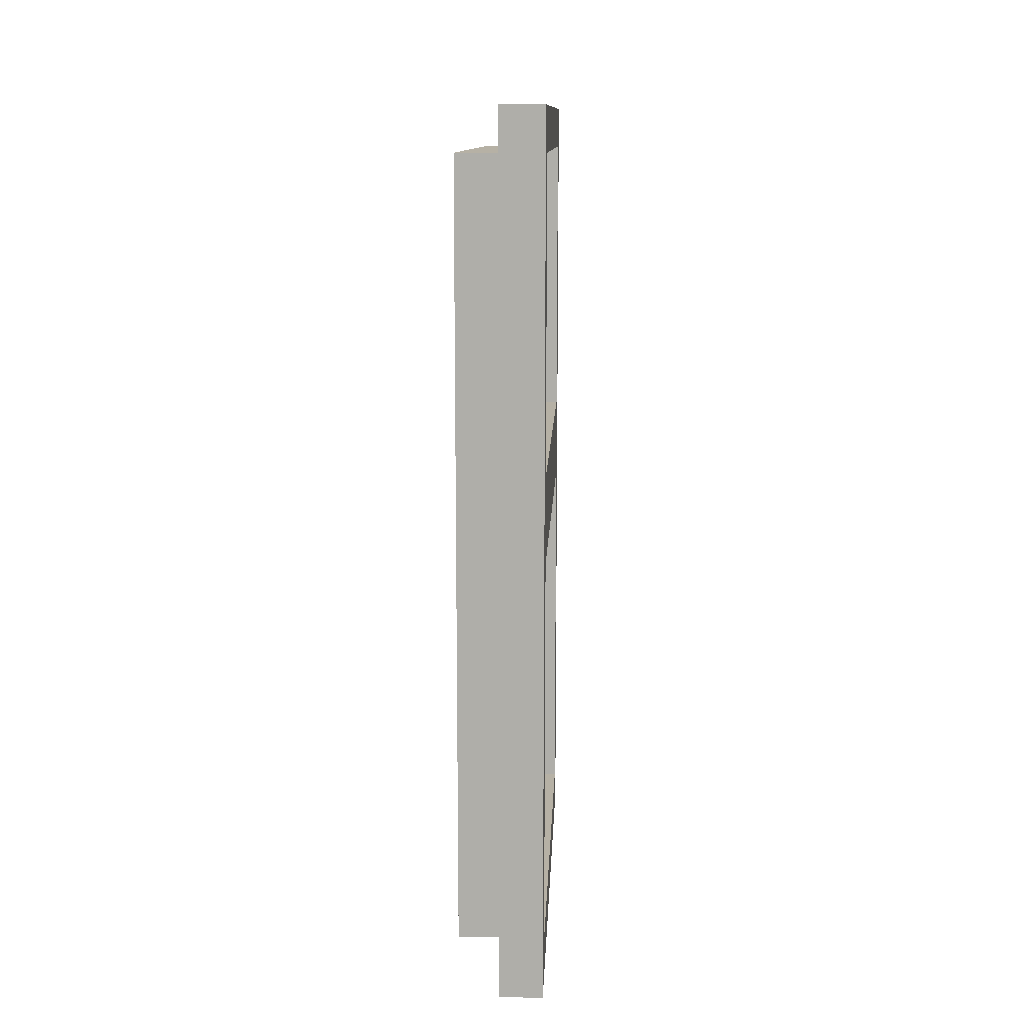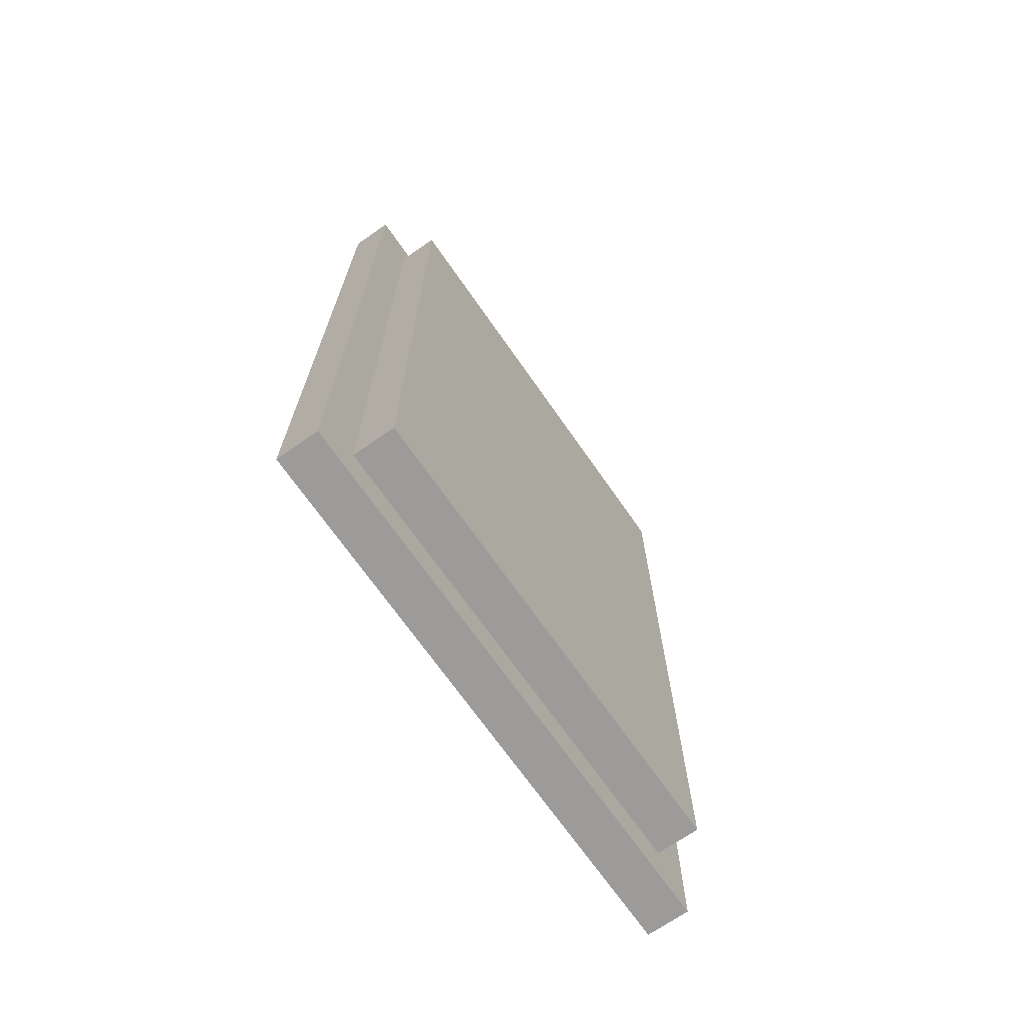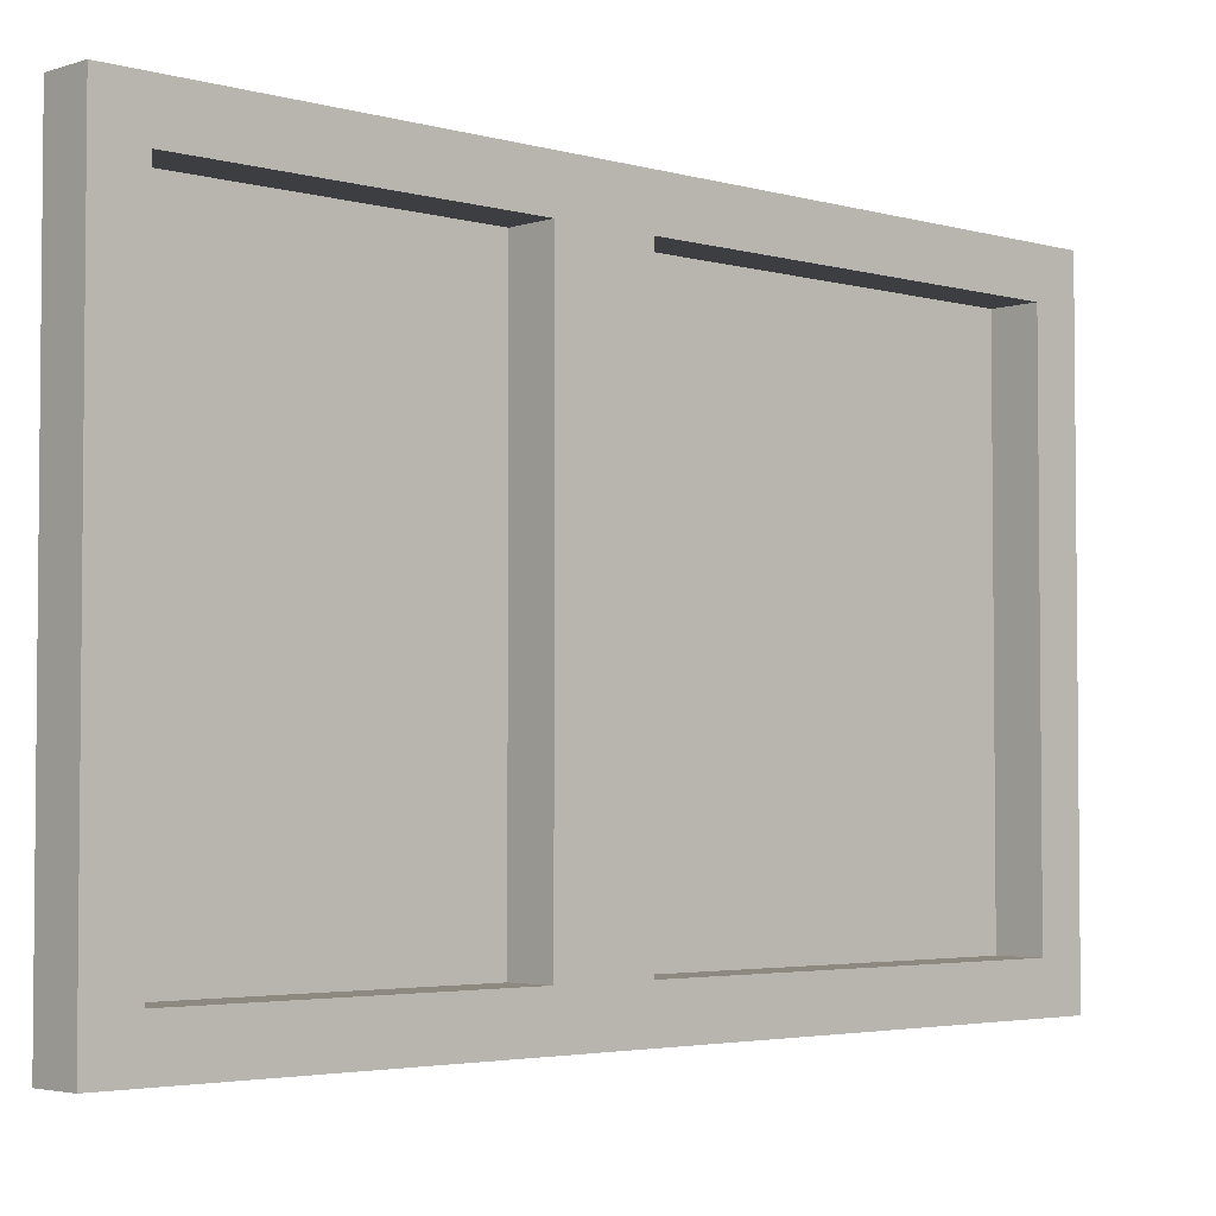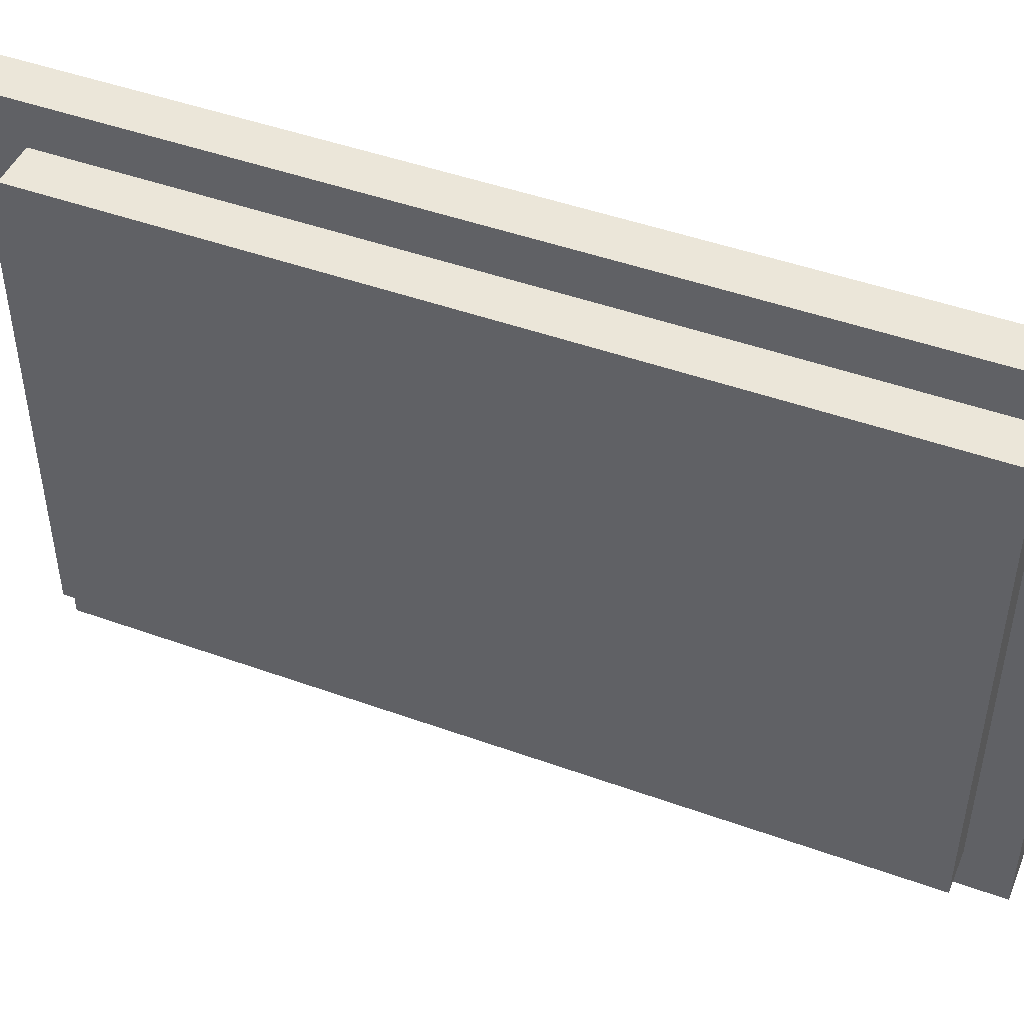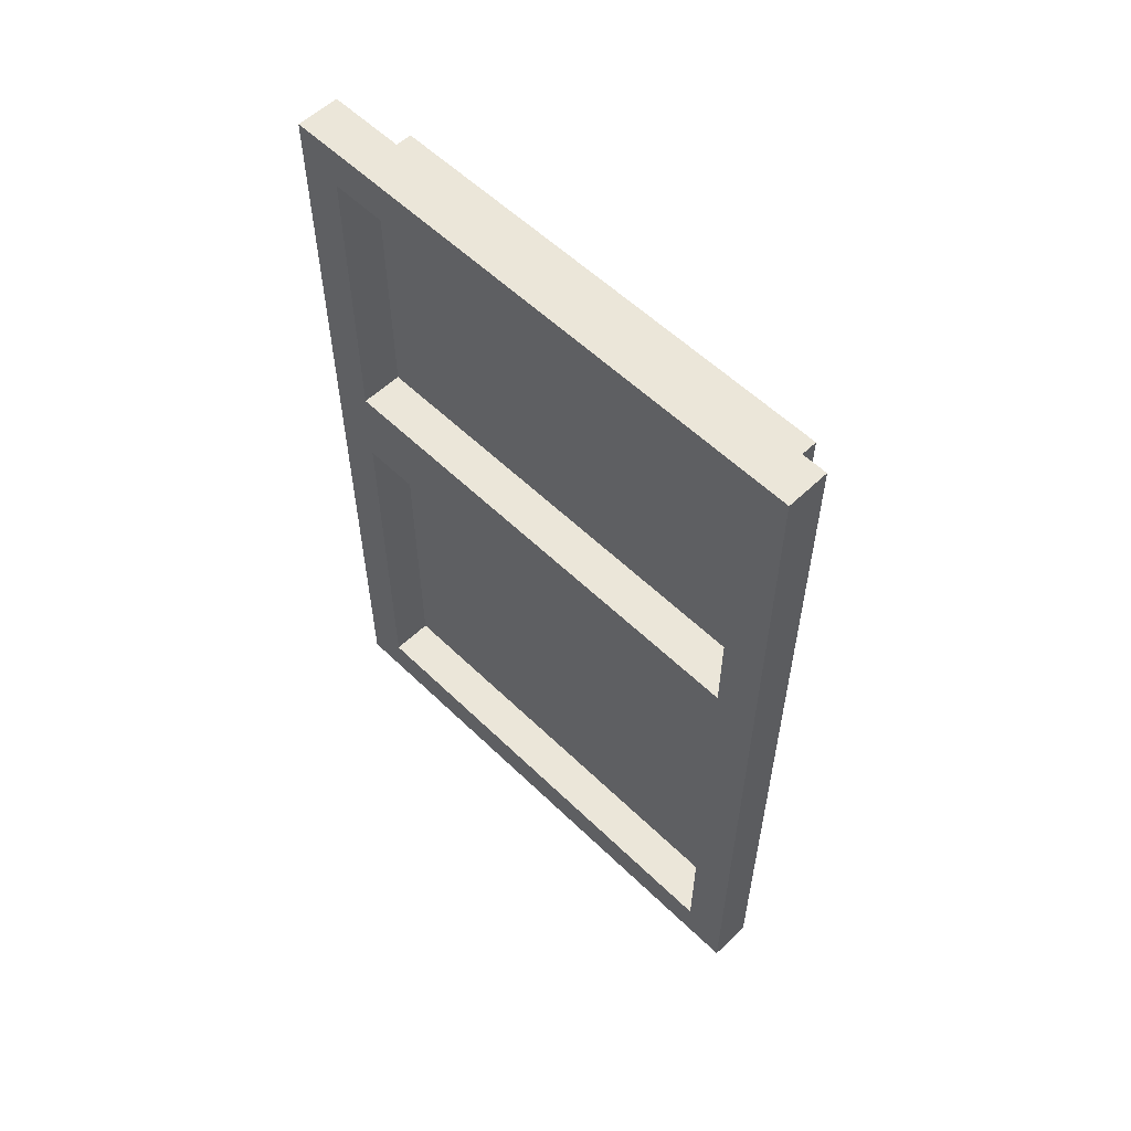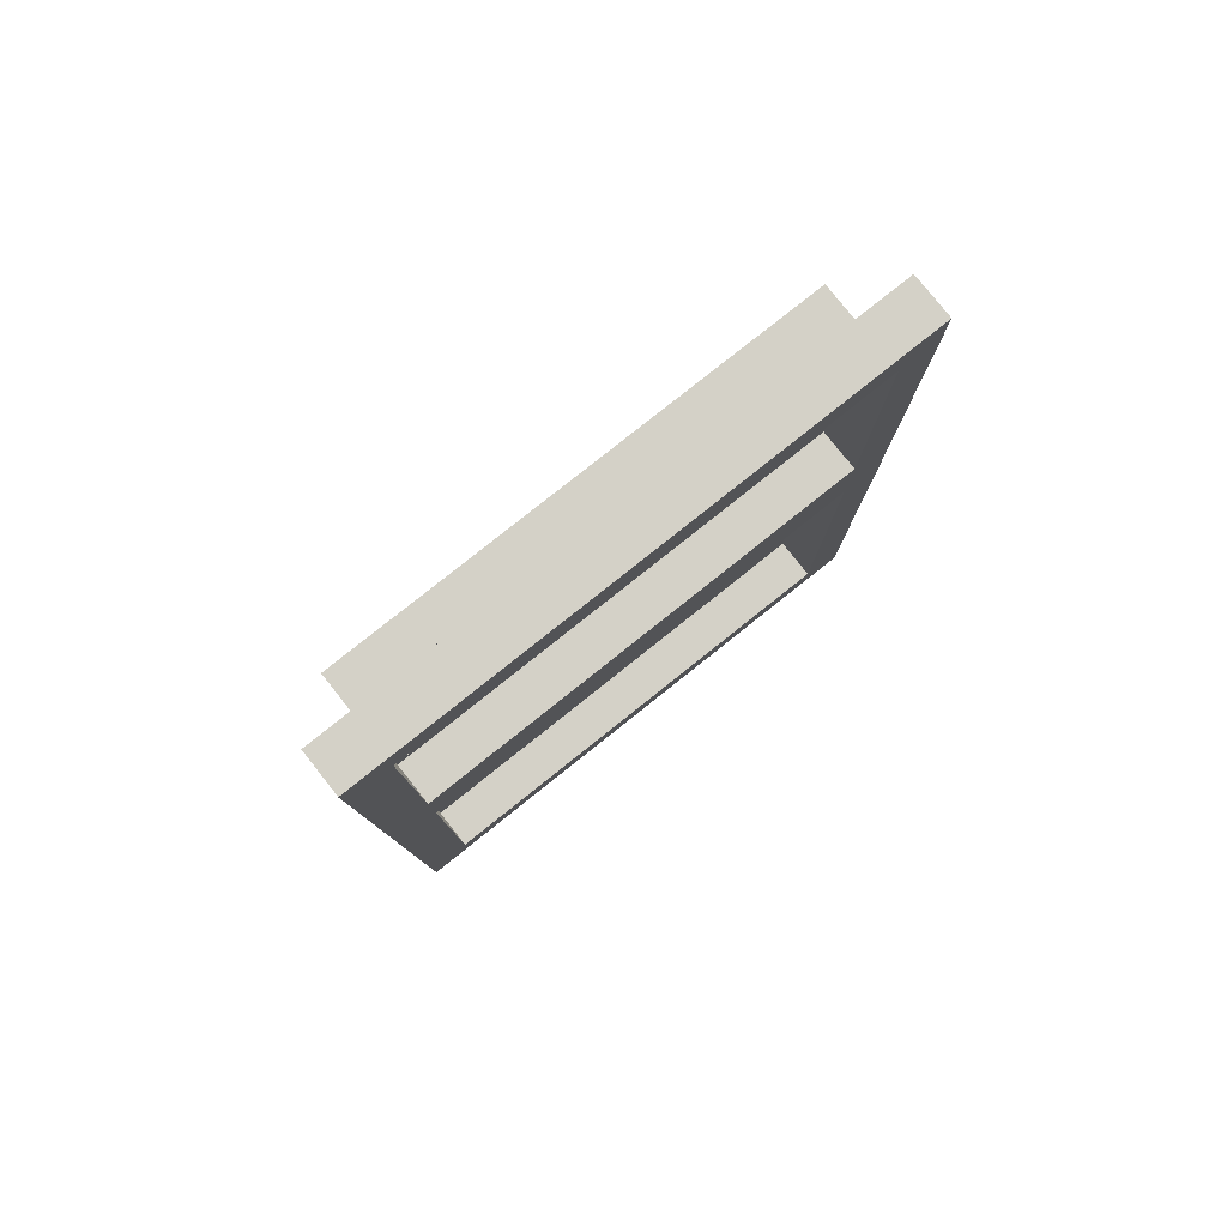
<metadata>
{"format":"obj","ext":"obj","renderer":"f3d","projection":"perspective","resolution":1024,"background":"white","views":[{"elev":12.0,"azim":-177.4,"up":"+Y"},{"elev":-69.8,"azim":34.9,"up":"+Y"},{"elev":-3.5,"azim":-133.3,"up":"+Z"},{"elev":46.7,"azim":112.3,"up":"+Z"},{"elev":56.8,"azim":-44.8,"up":"+Y"},{"elev":79.8,"azim":-128.5,"up":"+Y"}]}
</metadata>
<code>
g default
v 0.3 3.7 1.1
v 0.3 0.1 1.1
v 0.1 0.1 1.1
v 0.1 3.7 1.1
v 0.1 3.9 1.3
v 0.1 -0.1 1.3
v -0.1 -0.1 1.3
v -0.1 3.9 1.3
v 0.1 3.7 -1.1
v 0.1 2.3 -1.1
v -0.1 2.3 -1.1
v -0.1 3.7 -1.1
v 0.1 1.9 -1.1
v 0.1 0.1 -1.1
v -0.1 0.1 -1.1
v -0.1 1.9 -1.1
v -0.1 2.3 1.1
v 0.1 2.3 1.1
v 0.1 3.7 1.1
v -0.1 3.7 1.1
v -0.1 0.1 1.1
v 0.1 0.1 1.1
v 0.1 1.9 1.1
v -0.1 1.9 1.1
v -0.1 -0.1 -1.3
v 0.1 -0.1 -1.3
v 0.1 3.9 -1.3
v -0.1 3.9 -1.3
v 0.1 0.1 -1.1
v 0.3 0.1 -1.1
v 0.3 3.7 -1.1
v 0.1 3.7 -1.1
v -0.1 -0.1 1.3
v 0.1 -0.1 1.3
v 0.1 -0.1 -1.3
v -0.1 -0.1 -1.3
v -0.1 1.9 1.1
v 0.1 1.9 1.1
v 0.1 1.9 -1.1
v -0.1 1.9 -1.1
v -0.1 3.7 1.1
v 0.1 3.7 1.1
v 0.1 3.7 -1.1
v -0.1 3.7 -1.1
v 0.1 0.1 1.1
v 0.3 0.1 1.1
v 0.3 0.1 -1.1
v 0.1 0.1 -1.1
v 0.1 0.1 -1.1
v 0.1 0.1 1.1
v -0.1 0.1 1.1
v -0.1 0.1 -1.1
v 0.1 2.3 -1.1
v 0.1 2.3 1.1
v -0.1 2.3 1.1
v -0.1 2.3 -1.1
v 0.1 3.9 -1.3
v 0.1 3.9 1.3
v -0.1 3.9 1.3
v -0.1 3.9 -1.3
v 0.3 3.7 -1.1
v 0.3 3.7 1.1
v 0.1 3.7 1.1
v 0.1 3.7 -1.1
v 0.1 -0.1 -1.3
v 0.1 -0.1 1.3
v 0.1 0.1 -1.1
v 0.1 0.1 -1.1
v 0.1 0.1 1.1
v 0.1 0.1 -1.1
v 0.1 3.9 -1.3
v 0.1 0.1 1.1
v 0.1 3.9 1.3
v 0.1 3.7 -1.1
v 0.1 0.1 -1.1
v 0.1 3.7 -1.1
v 0.1 0.1 1.1
v 0.1 3.7 1.1
v 0.1 3.7 1.1
v 0.1 3.7 -1.1
v 0.3 0.1 -1.1
v 0.3 0.1 1.1
v 0.3 3.7 1.1
v 0.3 3.7 -1.1
v -0.1 0.1 -1.1
v -0.1 -0.1 1.3
v -0.1 -0.1 -1.3
v -0.1 0.1 1.1
v -0.1 0.1 -1.1
v -0.1 1.9 -1.1
v -0.1 0.1 -1.1
v -0.1 0.1 1.1
v -0.1 1.9 1.1
v -0.1 2.3 -1.1
v -0.1 1.9 -1.1
v -0.1 3.9 1.3
v -0.1 1.9 1.1
v -0.1 3.9 -1.3
v -0.1 2.3 -1.1
v -0.1 3.7 -1.1
v -0.1 2.3 1.1
v -0.1 1.9 1.1
v -0.1 3.7 -1.1
v -0.1 2.3 -1.1
v -0.1 3.7 1.1
v -0.1 2.3 1.1
v -0.1 3.7 -1.1
v -0.1 3.7 1.1
v -0.1 2.3 -1.1
v -0.1 2.3 1.1
v -0.1 1.9 -1.1
v -0.1 1.9 1.1
v 0.1 1.9 1.1
v 0.1 0.1 1.1
v 0.1 0.1 -1.1
v 0.1 1.9 -1.1
v 0.1 3.7 1.1
v 0.1 2.3 1.1
v 0.1 2.3 -1.1
v 0.1 3.7 -1.1
f 3 2 1
f 4 3 1
f 7 6 5
f 8 7 5
f 11 10 9
f 12 11 9
f 15 14 13
f 16 15 13
f 19 18 17
f 19 17 20
f 23 22 21
f 23 21 24
f 27 26 25
f 27 25 28
f 31 30 29
f 31 29 32
f 35 34 33
f 35 33 36
f 39 38 37
f 39 37 40
f 43 42 41
f 43 41 44
f 47 46 45
f 47 45 48
f 51 50 49
f 52 51 49
f 55 54 53
f 56 55 53
f 59 58 57
f 60 59 57
f 63 62 61
f 64 63 61
f 67 66 65
f 69 66 68
f 71 70 65
f 73 66 72
f 71 73 74
f 76 75 71
f 78 73 77
f 80 73 79
f 83 82 81
f 84 83 81
f 87 86 85
f 89 86 88
f 91 90 87
f 86 93 92
f 95 94 87
f 97 86 96
f 87 99 98
f 100 96 98
f 102 96 101
f 98 104 103
f 106 96 105
f 108 96 107
f 111 110 109
f 111 112 110
f 115 114 113
f 115 113 116
f 119 118 117
f 119 117 120

</code>
